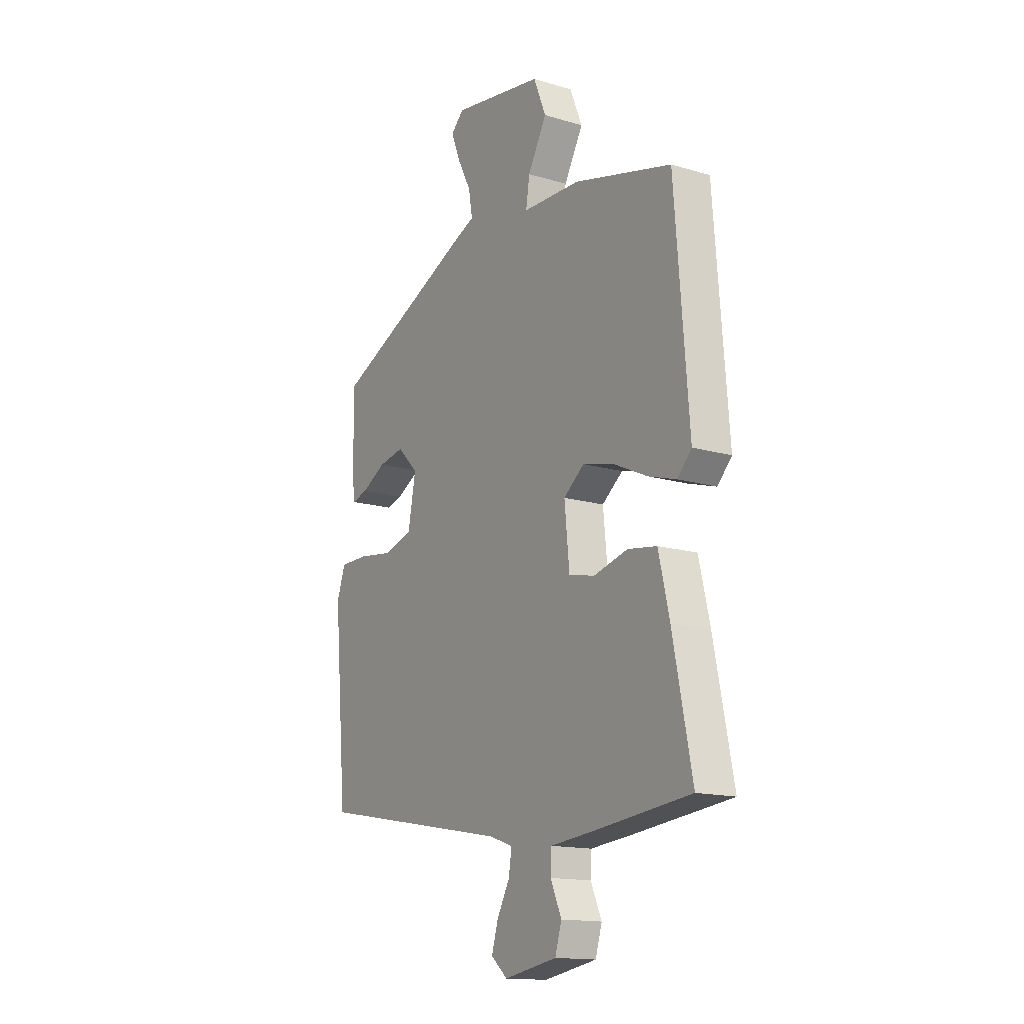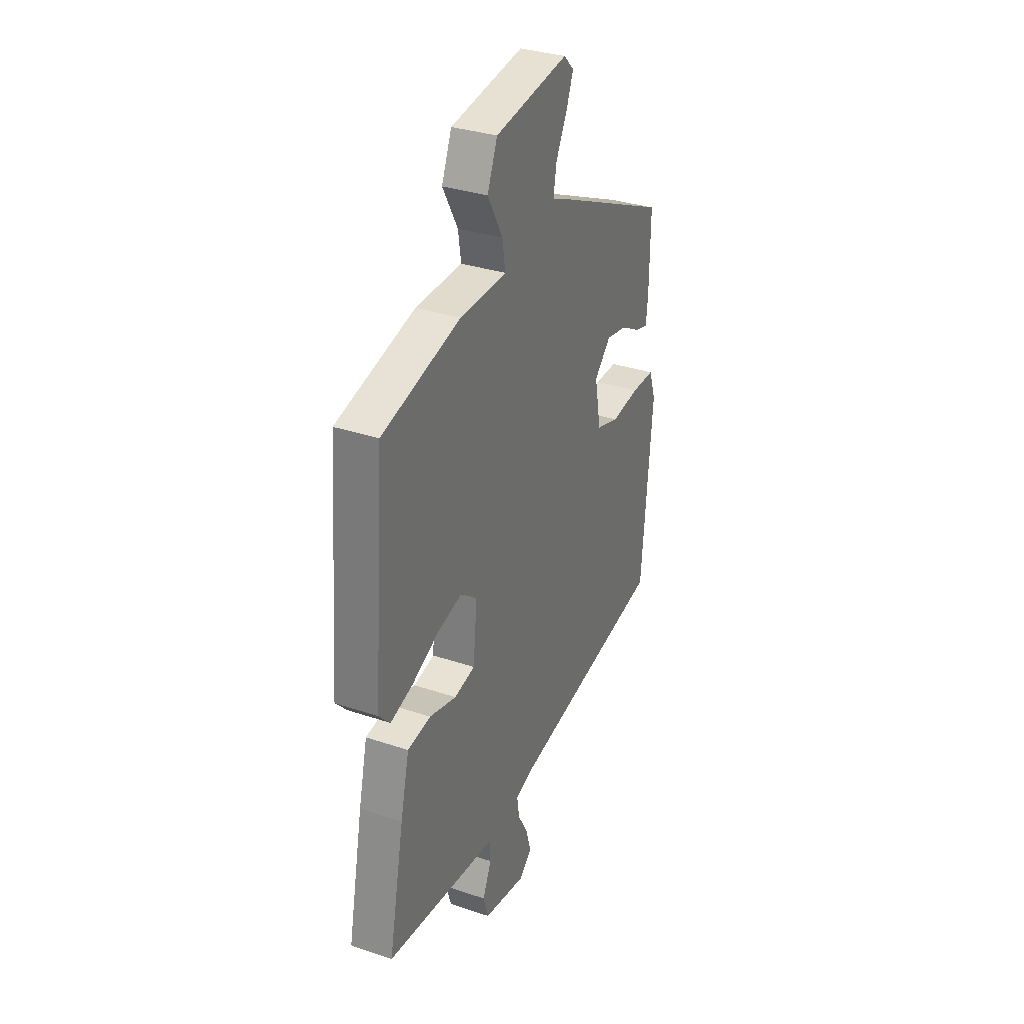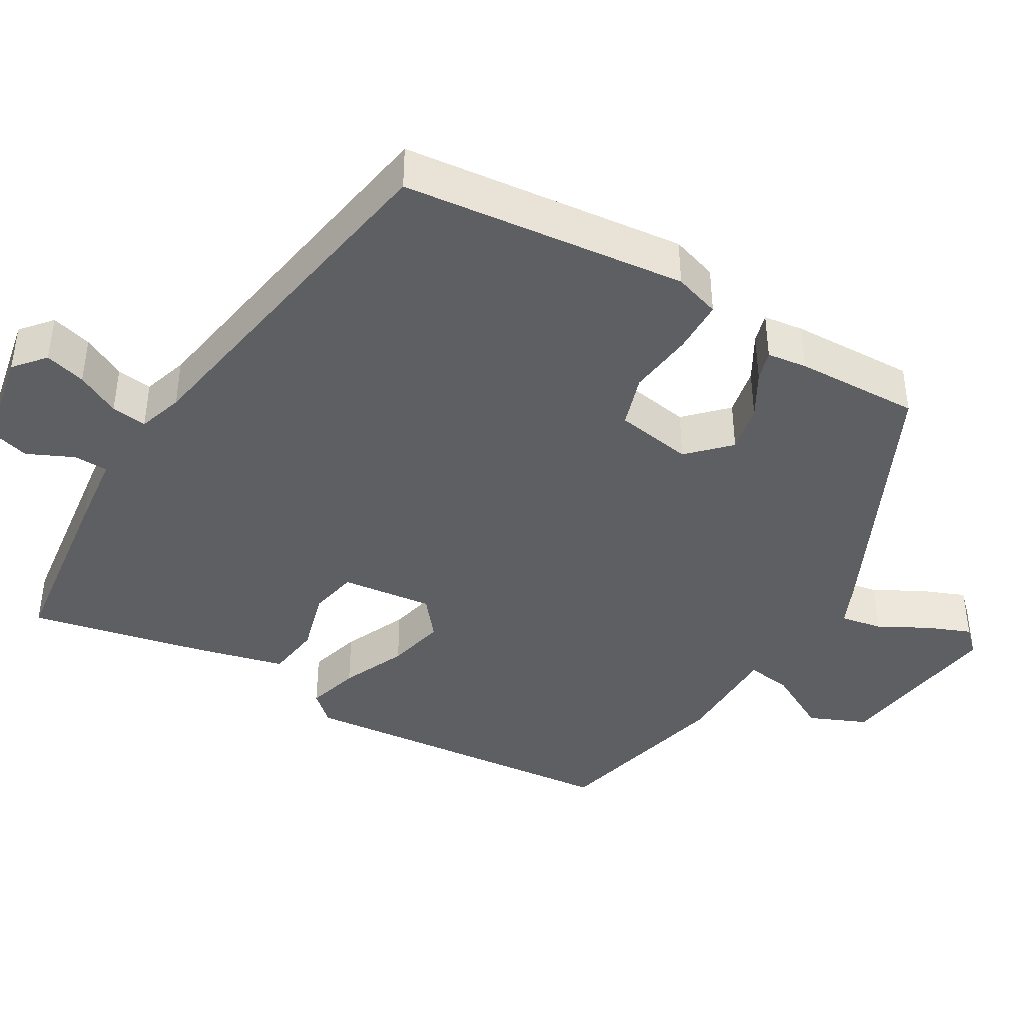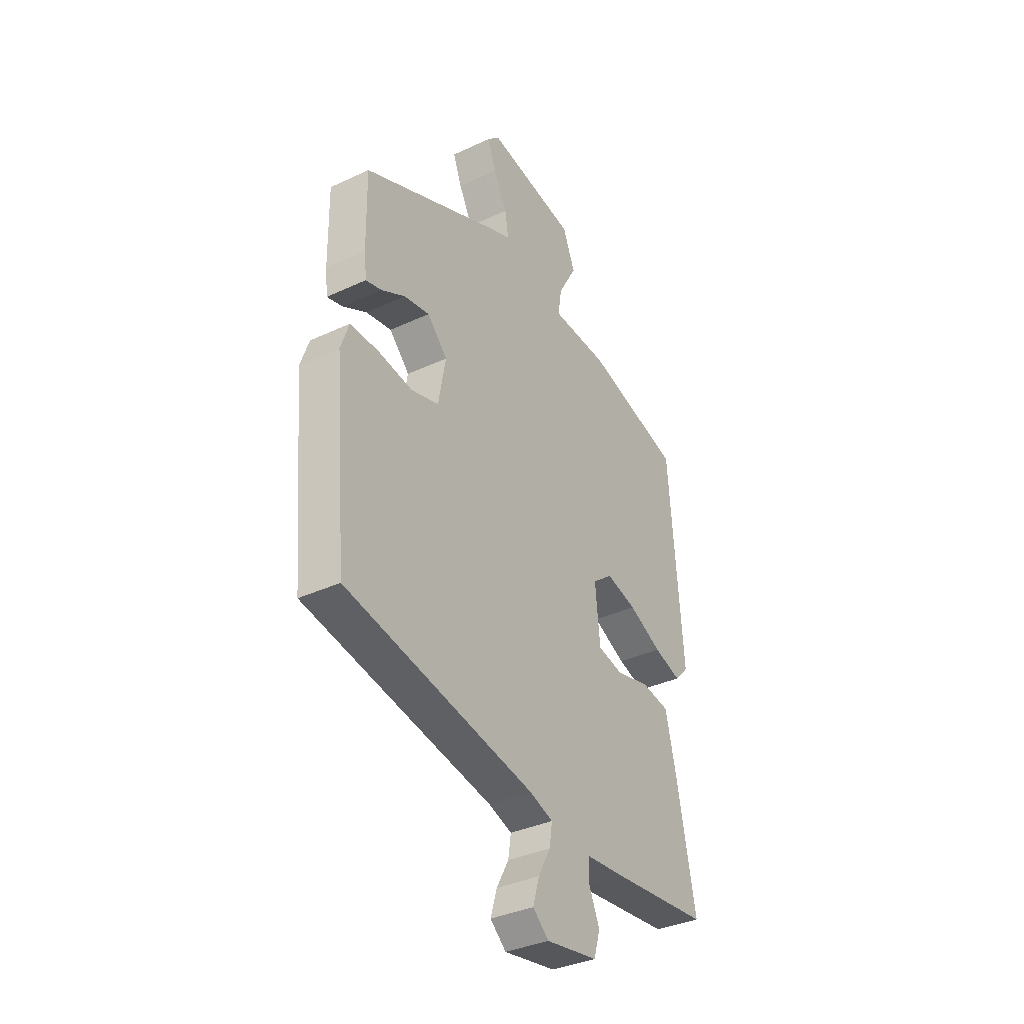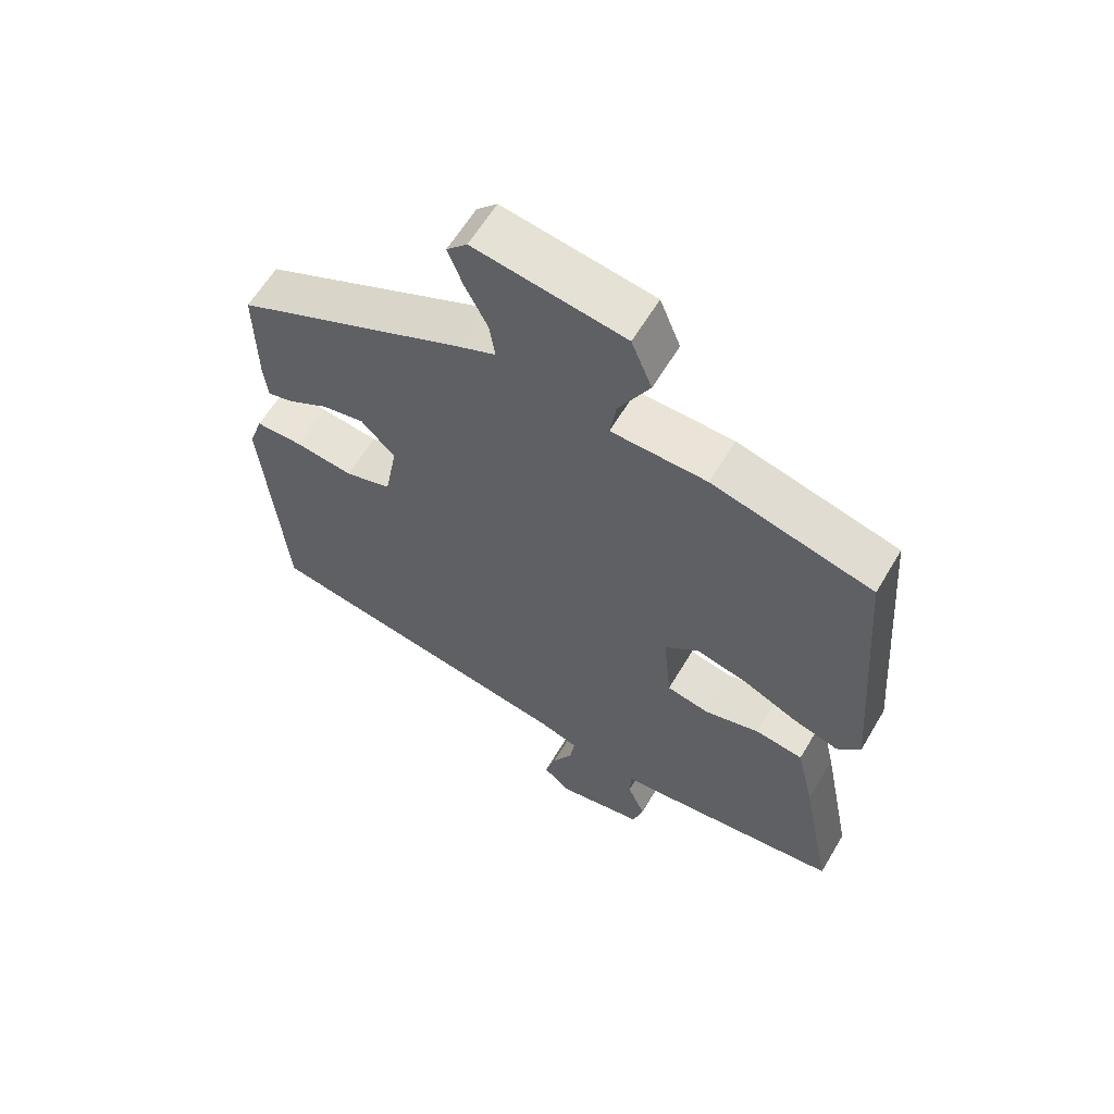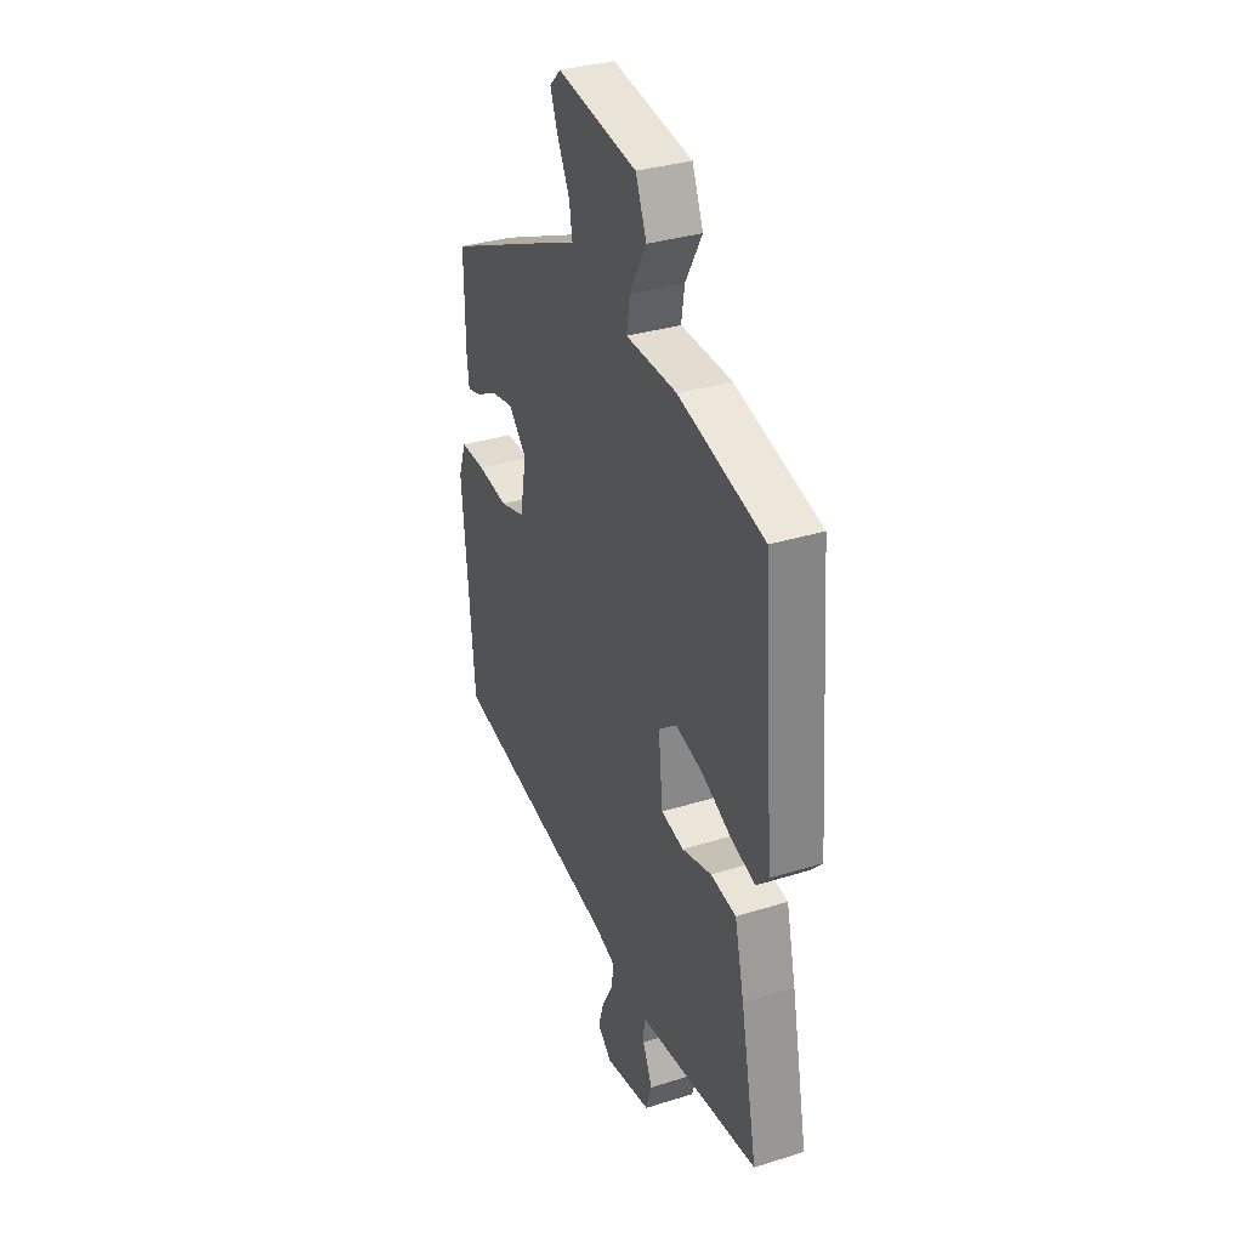
<metadata>
{"format":"obj","ext":"obj","renderer":"f3d","projection":"perspective","resolution":1024,"background":"white","views":[{"elev":-15.1,"azim":57.6,"up":"+Z"},{"elev":32.6,"azim":115.1,"up":"+Z"},{"elev":-41.6,"azim":-119.5,"up":"+Y"},{"elev":-35.8,"azim":-58.4,"up":"+Z"},{"elev":60.9,"azim":30.5,"up":"+Z"},{"elev":33.6,"azim":66.9,"up":"+Z"}]}
</metadata>
<code>
v -0.482 0.07 0.343
v -0.136 0.07 0.5
v -0.079 0.07 0.524
v -0.088 0.07 0.579
v -0.122 0.07 0.645
v -0.144 0.07 0.702
v -0.113 0.07 0.733
v 0.113 0.07 0.697
v 0.144 0.07 0.621
v 0.097 0.07 0.537
v 0.088 0.07 0.478
v 0.232 0.07 0.474
v 0.474 0.07 0.411
v 0.508 0.07 -0.024
v 0.473 0.07 -0.061
v 0.404 0.07 -0.04
v 0.32 0.07 -0.001
v 0.243 0.07 0.018
v 0.192 0.07 -0.022
v 0.204 0.07 -0.143
v 0.268 0.07 -0.157
v 0.352 0.07 -0.135
v 0.424 0.07 -0.146
v 0.451 0.07 -0.262
v 0.498 0.07 -0.499
v 0.254 0.07 -0.526
v 0.152 0.07 -0.536
v 0.15 0.07 -0.582
v 0.177 0.07 -0.643
v 0.161 0.07 -0.696
v 0.03 0.07 -0.719
v -0.01 0.07 -0.684
v 0.006 0.07 -0.63
v 0.037 0.07 -0.573
v 0.044 0.07 -0.526
v -0.015 0.07 -0.506
v -0.494 0.07 -0.418
v -0.527 0.07 -0.042
v -0.506 0.07 0.019
v -0.435 0.07 0.019
v -0.348 0.07 0.007
v -0.278 0.07 0.028
v -0.259 0.07 0.13
v -0.31 0.07 0.182
v -0.374 0.07 0.17
v -0.434 0.07 0.137
v -0.474 0.07 0.126
v -0.48 0.07 0.179
v -0.482 0 0.343
v -0.136 0 0.5
v -0.079 0 0.524
v -0.088 0 0.579
v -0.122 0 0.645
v -0.144 0 0.702
v -0.113 0 0.733
v 0.113 0 0.697
v 0.144 0 0.621
v 0.097 0 0.537
v 0.088 0 0.478
v 0.232 0 0.474
v 0.474 0 0.411
v 0.508 0 -0.024
v 0.473 0 -0.061
v 0.404 0 -0.04
v 0.32 0 -0.001
v 0.243 0 0.018
v 0.192 0 -0.022
v 0.204 0 -0.143
v 0.268 0 -0.157
v 0.352 0 -0.135
v 0.424 0 -0.146
v 0.451 0 -0.262
v 0.498 0 -0.499
v 0.254 0 -0.526
v 0.152 0 -0.536
v 0.15 0 -0.582
v 0.177 0 -0.643
v 0.161 0 -0.696
v 0.03 0 -0.719
v -0.01 0 -0.684
v 0.006 0 -0.63
v 0.037 0 -0.573
v 0.044 0 -0.526
v -0.015 0 -0.506
v -0.494 0 -0.418
v -0.527 0 -0.042
v -0.506 0 0.019
v -0.435 0 0.019
v -0.348 0 0.007
v -0.278 0 0.028
v -0.259 0 0.13
v -0.31 0 0.182
v -0.374 0 0.17
v -0.434 0 0.137
v -0.474 0 0.126
v -0.48 0 0.179
f 45 46 47 48
f 44 45 48 1
f 38 39 40 41
f 36 37 38 41
f 35 36 41 42
f 31 32 33 34
f 31 34 35
f 28 29 30 31
f 27 28 31 35
f 21 22 23 24
f 20 21 24 25
f 14 15 16 17
f 14 17 18
f 11 12 13 14
f 11 14 18
f 7 8 9 10
f 7 10 11
f 4 5 6 7
f 3 4 7 11
f 44 1 2 3
f 43 44 3 11
f 20 25 26 27
f 19 20 27 35
f 43 11 18 19
f 19 35 42 43
f 96 95 94 93
f 49 96 93 92
f 89 88 87 86
f 89 86 85 84
f 90 89 84 83
f 82 81 80 79
f 83 82 79
f 79 78 77 76
f 83 79 76 75
f 72 71 70 69
f 73 72 69 68
f 65 64 63 62
f 66 65 62
f 62 61 60 59
f 66 62 59
f 58 57 56 55
f 59 58 55
f 55 54 53 52
f 59 55 52 51
f 51 50 49 92
f 59 51 92 91
f 75 74 73 68
f 83 75 68 67
f 67 66 59 91
f 91 90 83 67
f 1 49 50 2
f 2 50 51 3
f 3 51 52 4
f 4 52 53 5
f 5 53 54 6
f 6 54 55 7
f 7 55 56 8
f 8 56 57 9
f 9 57 58 10
f 10 58 59 11
f 11 59 60 12
f 12 60 61 13
f 13 61 62 14
f 14 62 63 15
f 15 63 64 16
f 16 64 65 17
f 17 65 66 18
f 18 66 67 19
f 19 67 68 20
f 20 68 69 21
f 21 69 70 22
f 22 70 71 23
f 23 71 72 24
f 24 72 73 25
f 25 73 74 26
f 26 74 75 27
f 27 75 76 28
f 28 76 77 29
f 29 77 78 30
f 30 78 79 31
f 31 79 80 32
f 32 80 81 33
f 33 81 82 34
f 34 82 83 35
f 35 83 84 36
f 36 84 85 37
f 37 85 86 38
f 38 86 87 39
f 39 87 88 40
f 40 88 89 41
f 41 89 90 42
f 42 90 91 43
f 43 91 92 44
f 44 92 93 45
f 45 93 94 46
f 46 94 95 47
f 47 95 96 48
f 48 96 49 1

</code>
